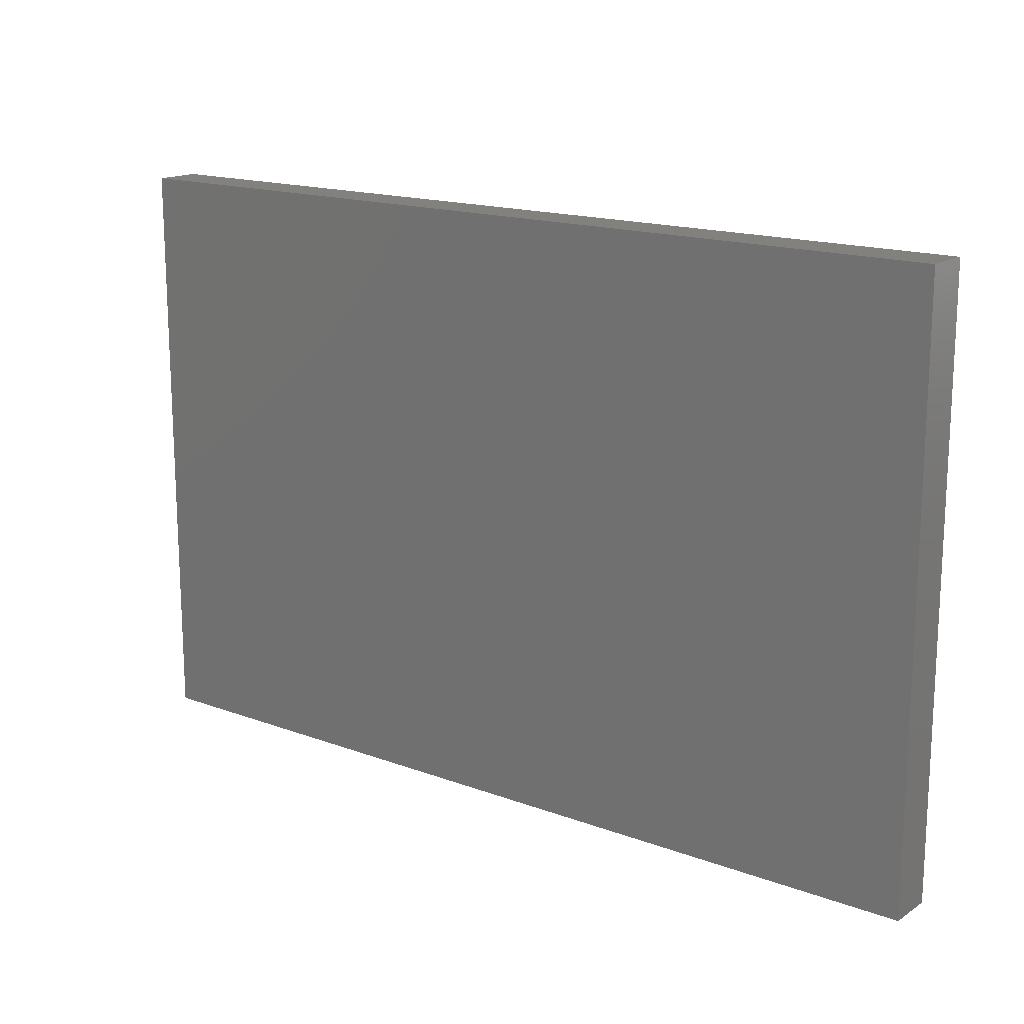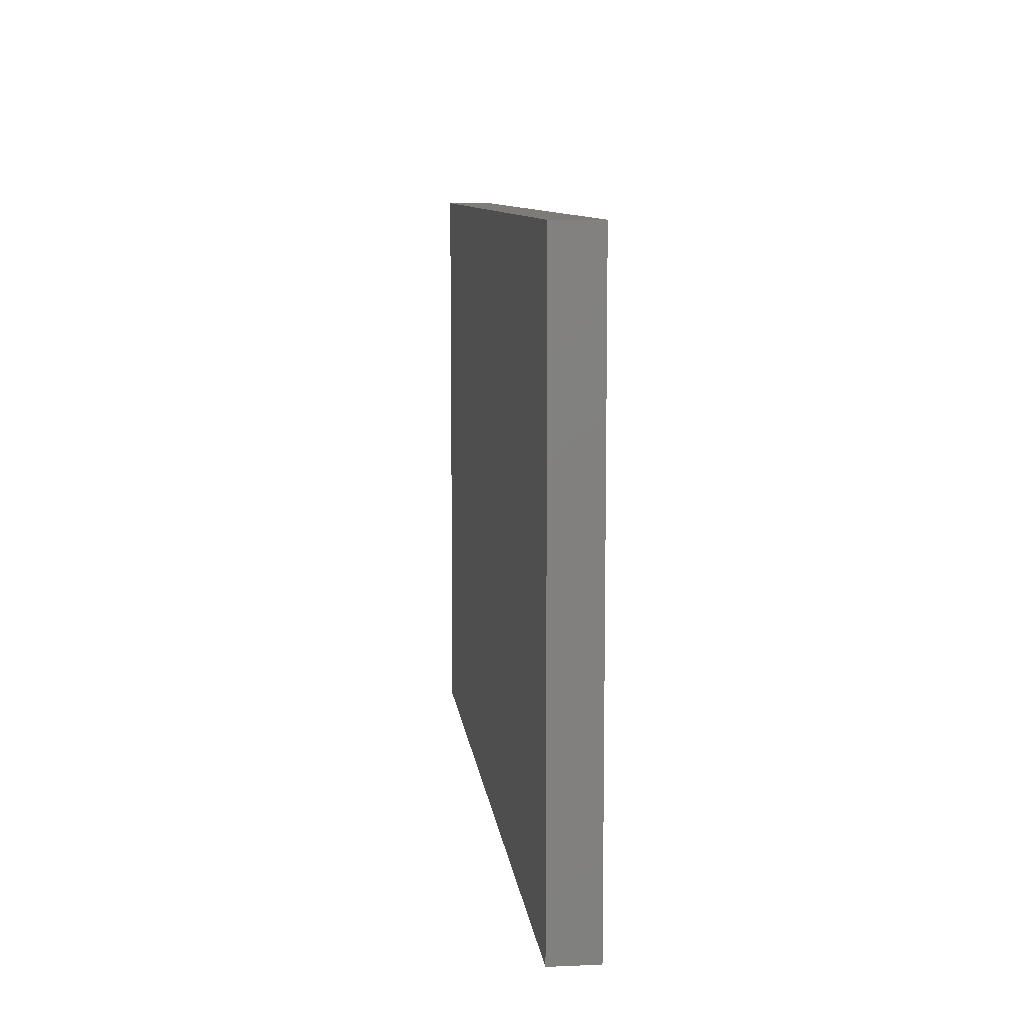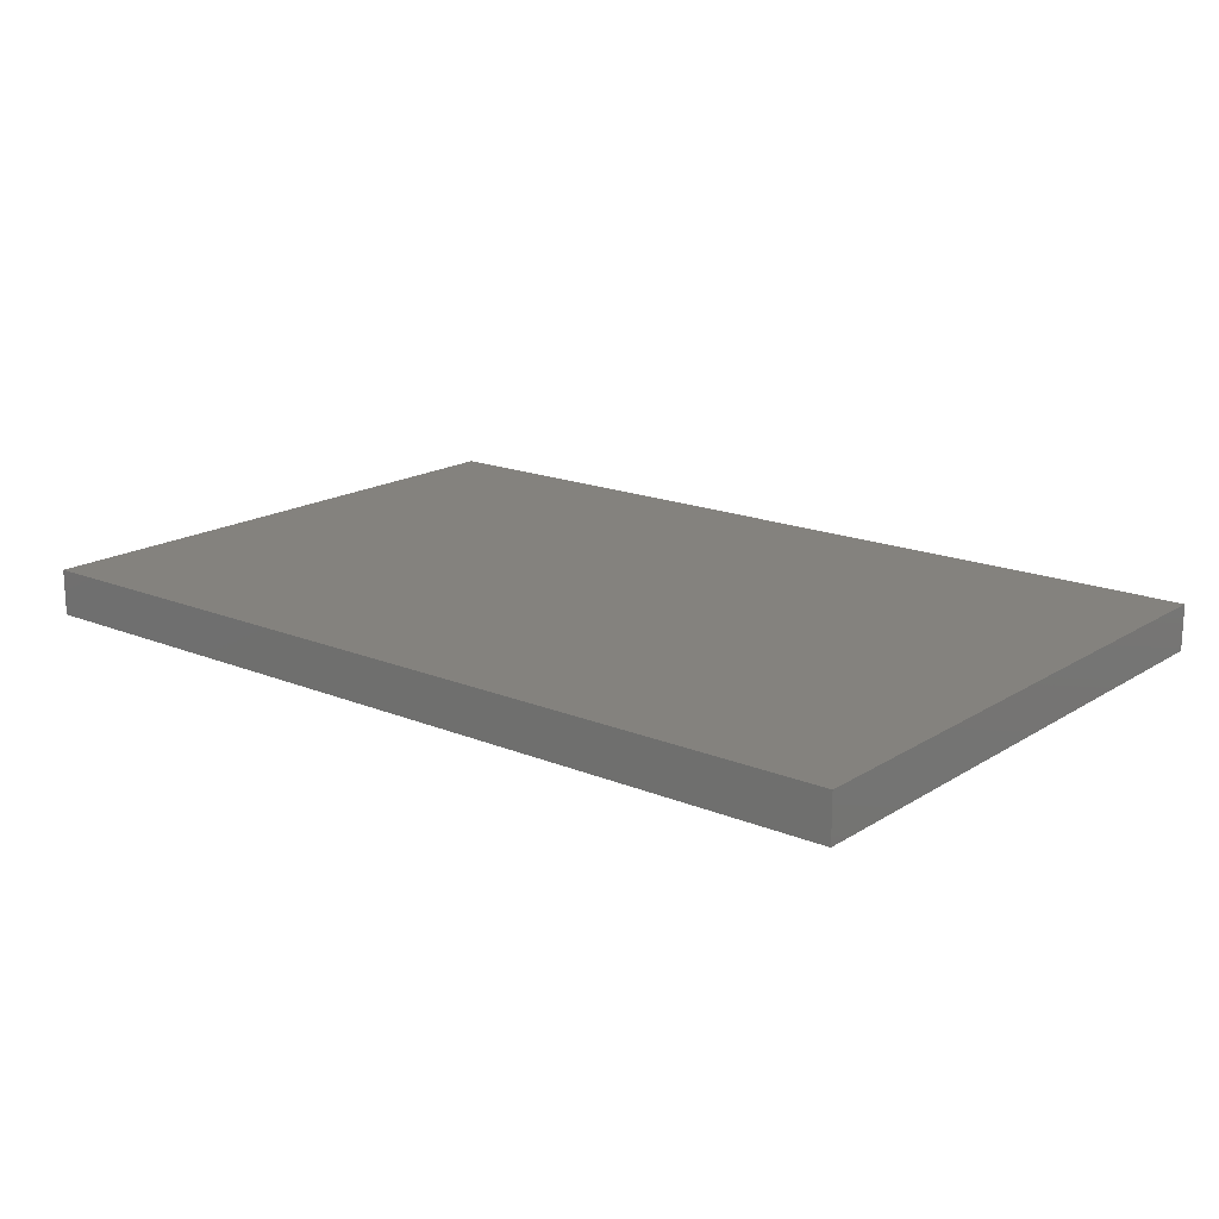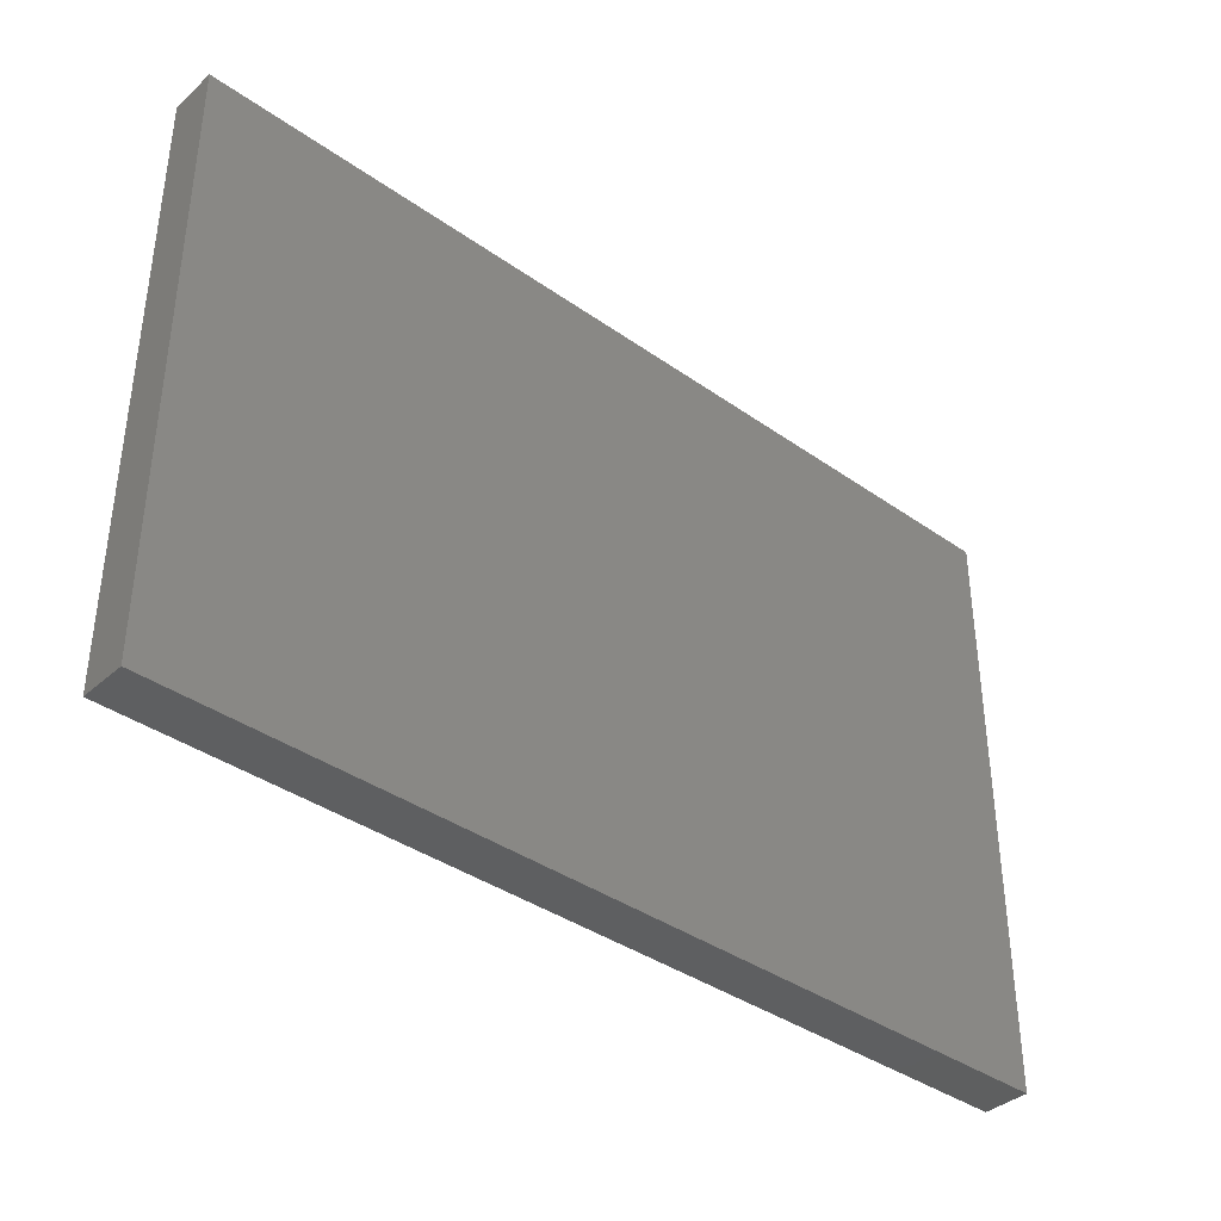
<metadata>
{"format":"stl","ext":"stl","renderer":"f3d","projection":"perspective","resolution":1024,"background":"white","views":[{"elev":16.2,"azim":37.4,"up":"+Z"},{"elev":9.1,"azim":83.7,"up":"+Z"},{"elev":17.4,"azim":-140.8,"up":"+Y"},{"elev":-38.0,"azim":-41.9,"up":"+Z"}]}
</metadata>
<code>
# stl→obj: 297 verts, 400 faces
v 0.8587 -0.01587 -0.7169
v -1.012 -0.09524 -0.7169
v -1.012 -0.01587 -0.7169
v 0.8587 -0.09524 -0.7169
v -1.012 -0.09524 0.5063
v -1.012 -0.01587 0.5063
v 0.8587 -0.01587 0.5063
v 0.8587 -0.09524 0.5063
v -1.012 0 -0.7169
v 0.8587 0 -0.7169
v -0.4271 -0.09524 -0.407
v -0.4497 -0.09524 -0.3872
v -0.4695 -0.09524 -0.3647
v -0.4021 -0.09524 -0.4237
v -0.4862 -0.09524 -0.3397
v -0.3752 -0.09524 -0.437
v -0.4995 -0.09524 -0.3127
v -0.3467 -0.09524 -0.4467
v -0.5091 -0.09524 -0.2843
v -0.3173 -0.09524 -0.4525
v -0.515 -0.09524 -0.2548
v -0.2873 -0.09524 -0.4545
v -0.5169 -0.09524 -0.2249
v -0.2573 -0.09524 -0.4525
v -0.515 -0.09524 -0.1949
v -0.4695 -0.09524 -0.08508
v -0.4497 -0.09524 -0.0625
v -0.4862 -0.09524 -0.1101
v -0.4995 -0.09524 -0.137
v -0.5091 -0.09524 -0.1654
v -0.4271 -0.09524 -0.04269
v -0.4021 -0.09524 -0.026
v -0.3752 -0.09524 -0.01272
v -0.3467 -0.09524 -0.003063
v -0.3173 -0.09524 0.002797
v -0.2873 -0.09524 0.004762
v -0.2279 -0.09524 -0.4467
v -0.1994 -0.09524 -0.437
v -0.1725 -0.09524 -0.4237
v -0.1475 -0.09524 -0.407
v -0.1249 -0.09524 -0.3872
v -0.1051 -0.09524 -0.3647
v -0.08844 -0.09524 -0.3397
v -0.07515 -0.09524 -0.3127
v 0.3183 -0.09524 0.1001
v -0.07515 -0.09524 -0.137
v -0.0655 -0.09524 -0.1654
v 0.3396 -0.09524 0.07951
v -0.05964 -0.09524 -0.1949
v 0.2999 -0.09524 0.1234
v -0.08844 -0.09524 -0.1101
v 0.3635 -0.09524 0.0619
v -0.05767 -0.09524 -0.2249
v 0.2847 -0.09524 0.149
v -0.1051 -0.09524 -0.08508
v 0.3895 -0.09524 0.04763
v -0.05964 -0.09524 -0.2548
v 0.2731 -0.09524 0.1763
v -0.1249 -0.09524 -0.0625
v 0.4172 -0.09524 0.03696
v -0.0655 -0.09524 -0.2843
v 0.2653 -0.09524 0.2049
v -0.1475 -0.09524 -0.04269
v 0.4461 -0.09524 0.03008
v 0.2613 -0.09524 0.2344
v -0.1725 -0.09524 -0.026
v 0.4756 -0.09524 0.02711
v 0.2613 -0.09524 0.264
v -0.1994 -0.09524 -0.01272
v 0.5053 -0.09524 0.0281
v 0.2653 -0.09524 0.2935
v -0.2279 -0.09524 -0.003063
v 0.5346 -0.09524 0.03304
v 0.2731 -0.09524 0.3221
v -0.2573 -0.09524 0.002797
v 0.5629 -0.09524 0.04183
v 0.2847 -0.09524 0.3494
v 0.5899 -0.09524 0.05433
v 0.2999 -0.09524 0.375
v 0.6149 -0.09524 0.0703
v 0.3183 -0.09524 0.3983
v 0.6376 -0.09524 0.08947
v 0.3396 -0.09524 0.4189
v 0.6575 -0.09524 0.1115
v 0.3635 -0.09524 0.4365
v 0.6743 -0.09524 0.136
v 0.6877 -0.09524 0.1625
v 0.6974 -0.09524 0.1905
v 0.7033 -0.09524 0.2788
v 0.7053 -0.09524 0.2492
v 0.6974 -0.09524 0.3079
v 0.6877 -0.09524 0.336
v 0.6743 -0.09524 0.3625
v 0.6575 -0.09524 0.3869
v 0.6376 -0.09524 0.4089
v 0.6149 -0.09524 0.4281
v 0.5899 -0.09524 0.4441
v 0.5629 -0.09524 0.4566
v 0.5346 -0.09524 0.4654
v 0.5053 -0.09524 0.4703
v 0.7033 -0.09524 0.2196
v 0.4756 -0.09524 0.4713
v 0.4461 -0.09524 0.4683
v 0.4172 -0.09524 0.4615
v 0.3895 -0.09524 0.4508
v -1.012 0 0.5063
v 0.8587 0 0.5063
v -0.4271 0 -0.407
v -0.4497 0 -0.3872
v -0.4695 0 -0.3647
v -0.4021 0 -0.4237
v -0.4862 0 -0.3397
v -0.3752 0 -0.437
v -0.4995 0 -0.3127
v -0.3467 0 -0.4467
v -0.5091 0 -0.2843
v -0.3173 0 -0.4525
v -0.515 0 -0.2548
v -0.2873 0 -0.4545
v -0.5169 0 -0.2249
v -0.2573 0 -0.4525
v -0.515 0 -0.1949
v -0.4497 0 -0.0625
v -0.4695 0 -0.08508
v -0.4862 0 -0.1101
v -0.4995 0 -0.137
v -0.5091 0 -0.1654
v -0.4271 0 -0.04269
v -0.4021 0 -0.026
v -0.3752 0 -0.01272
v -0.3467 0 -0.003063
v -0.3173 0 0.002797
v -0.2873 0 0.004762
v -0.2279 0 -0.4467
v -0.1994 0 -0.437
v -0.1725 0 -0.4237
v -0.1475 0 -0.407
v -0.1249 0 -0.3872
v -0.1051 0 -0.3647
v -0.08844 0 -0.3397
v -0.07515 0 -0.3127
v 0.3183 0 0.1001
v -0.0655 0 -0.1654
v -0.07515 0 -0.137
v 0.3396 0 0.07951
v -0.05964 0 -0.1949
v 0.2999 0 0.1234
v -0.08844 0 -0.1101
v 0.3635 0 0.0619
v -0.05767 0 -0.2249
v 0.2847 0 0.149
v -0.1051 0 -0.08508
v 0.3895 0 0.04763
v -0.05964 0 -0.2548
v 0.2731 0 0.1763
v -0.1249 0 -0.0625
v 0.4172 0 0.03696
v -0.0655 0 -0.2843
v 0.2653 0 0.2049
v -0.1475 0 -0.04269
v 0.4461 0 0.03008
v 0.2613 0 0.2344
v -0.1725 0 -0.026
v 0.4756 0 0.02711
v 0.2613 0 0.264
v -0.1994 0 -0.01272
v 0.5053 0 0.0281
v 0.2653 0 0.2935
v -0.2279 0 -0.003063
v 0.5346 0 0.03304
v 0.2731 0 0.3221
v -0.2573 0 0.002797
v 0.5629 0 0.04183
v 0.2847 0 0.3494
v 0.5899 0 0.05433
v 0.2999 0 0.375
v 0.6149 0 0.0703
v 0.3183 0 0.3983
v 0.6376 0 0.08947
v 0.3396 0 0.4189
v 0.6575 0 0.1115
v 0.3635 0 0.4365
v 0.6743 0 0.136
v 0.6877 0 0.1625
v 0.6974 0 0.1905
v 0.7053 0 0.2492
v 0.7033 0 0.2788
v 0.6974 0 0.3079
v 0.6877 0 0.336
v 0.6743 0 0.3625
v 0.6575 0 0.3869
v 0.6376 0 0.4089
v 0.6149 0 0.4281
v 0.5899 0 0.4441
v 0.5629 0 0.4566
v 0.5346 0 0.4654
v 0.5053 0 0.4703
v 0.7033 0 0.2196
v 0.4756 0 0.4713
v 0.4461 0 0.4683
v 0.4172 0 0.4615
v 0.3895 0 0.4508
v -0.1249 -3.469e-18 -0.3872
v -0.1475 -3.469e-18 -0.407
v -0.1725 -3.469e-18 -0.4237
v -0.07515 -3.469e-18 -0.3127
v -0.08844 -3.469e-18 -0.3397
v -0.1051 -3.469e-18 -0.3647
v -0.1994 -3.469e-18 -0.01272
v -0.2573 -3.469e-18 0.002797
v -0.2279 -3.469e-18 -0.003063
v -0.2873 -3.469e-18 0.004762
v -0.1051 -3.469e-18 -0.08508
v -0.08844 -3.469e-18 -0.1101
v -0.07515 -3.469e-18 -0.137
v -0.1249 -3.469e-18 -0.0625
v -0.05964 -3.469e-18 -0.1949
v -0.05767 -3.469e-18 -0.2249
v -0.0655 -3.469e-18 -0.1654
v -0.1725 -3.469e-18 -0.026
v -0.1475 -3.469e-18 -0.04269
v -0.3173 -3.469e-18 0.002797
v -0.3467 -3.469e-18 -0.003063
v -0.3752 -3.469e-18 -0.01272
v -0.4021 -3.469e-18 -0.026
v -0.4271 -3.469e-18 -0.04269
v -0.4497 -3.469e-18 -0.0625
v -0.4695 -3.469e-18 -0.08508
v -0.4862 -3.469e-18 -0.1101
v -0.4995 -3.469e-18 -0.137
v -0.5091 -3.469e-18 -0.1654
v -0.515 -3.469e-18 -0.1949
v -0.5169 -3.469e-18 -0.2249
v -0.515 -3.469e-18 -0.2548
v -0.5091 -3.469e-18 -0.2843
v -0.4995 -3.469e-18 -0.3127
v -0.4862 -3.469e-18 -0.3397
v -0.4695 -3.469e-18 -0.3647
v -0.4497 -3.469e-18 -0.3872
v -0.4271 -3.469e-18 -0.407
v -0.4021 -3.469e-18 -0.4237
v -0.3752 -3.469e-18 -0.437
v -0.3467 -3.469e-18 -0.4467
v -0.3173 -3.469e-18 -0.4525
v -0.2873 -3.469e-18 -0.4545
v -0.2573 -3.469e-18 -0.4525
v -0.2279 -3.469e-18 -0.4467
v -0.1994 -3.469e-18 -0.437
v -0.0655 -3.469e-18 -0.2843
v -0.05964 -3.469e-18 -0.2548
v 0.5899 -3.469e-18 0.4441
v 0.5346 -3.469e-18 0.4654
v 0.5629 -3.469e-18 0.4566
v 0.6376 -3.469e-18 0.4089
v 0.7033 -3.469e-18 0.2788
v 0.7053 -3.469e-18 0.2492
v 0.6974 -3.469e-18 0.3079
v 0.6877 -3.469e-18 0.336
v 0.6743 -3.469e-18 0.3625
v 0.6575 -3.469e-18 0.3869
v 0.6149 -3.469e-18 0.4281
v 0.5053 -3.469e-18 0.4703
v 0.4756 -3.469e-18 0.4713
v 0.4461 -3.469e-18 0.4683
v 0.4172 -3.469e-18 0.4615
v 0.3895 -3.469e-18 0.4508
v 0.3635 -3.469e-18 0.4365
v 0.3396 -3.469e-18 0.4189
v 0.3183 -3.469e-18 0.3983
v 0.2999 -3.469e-18 0.375
v 0.2847 -3.469e-18 0.3494
v 0.2731 -3.469e-18 0.3221
v 0.2653 -3.469e-18 0.2935
v 0.2613 -3.469e-18 0.264
v 0.2613 -3.469e-18 0.2344
v 0.2653 -3.469e-18 0.2049
v 0.2731 -3.469e-18 0.1763
v 0.2847 -3.469e-18 0.149
v 0.2999 -3.469e-18 0.1234
v 0.3183 -3.469e-18 0.1001
v 0.3396 -3.469e-18 0.07951
v 0.3635 -3.469e-18 0.0619
v 0.3895 -3.469e-18 0.04763
v 0.4172 -3.469e-18 0.03696
v 0.4461 -3.469e-18 0.03008
v 0.4756 -3.469e-18 0.02711
v 0.5053 -3.469e-18 0.0281
v 0.5346 -3.469e-18 0.03304
v 0.5629 -3.469e-18 0.04183
v 0.5899 -3.469e-18 0.05433
v 0.6149 -3.469e-18 0.0703
v 0.6376 -3.469e-18 0.08947
v 0.6575 -3.469e-18 0.1115
v 0.6743 -3.469e-18 0.136
v 0.6877 -3.469e-18 0.1625
v 0.6974 -3.469e-18 0.1905
v 0.7033 -3.469e-18 0.2196
f 1 2 3
f 1 4 2
f 3 5 6
f 3 2 5
f 7 4 1
f 7 8 4
f 1 3 9
f 1 9 10
f 11 12 2
f 13 2 12
f 14 11 2
f 15 2 13
f 16 14 2
f 17 2 15
f 18 16 2
f 19 2 17
f 20 18 2
f 21 2 19
f 22 20 2
f 23 2 21
f 24 22 2
f 25 2 23
f 5 26 27
f 5 28 26
f 5 29 28
f 5 30 29
f 5 25 30
f 5 2 25
f 31 5 27
f 32 5 31
f 33 5 32
f 34 5 33
f 35 5 34
f 36 5 35
f 4 24 2
f 4 37 24
f 4 38 37
f 4 39 38
f 4 40 39
f 4 41 40
f 4 42 41
f 4 43 42
f 4 44 43
f 45 46 47
f 48 45 47
f 48 47 49
f 50 51 46
f 50 46 45
f 52 49 53
f 52 48 49
f 54 55 51
f 54 51 50
f 56 53 57
f 56 52 53
f 58 55 54
f 58 59 55
f 60 56 57
f 60 57 61
f 62 59 58
f 62 63 59
f 64 44 4
f 64 60 61
f 64 61 44
f 65 63 62
f 65 66 63
f 67 64 4
f 68 69 66
f 68 66 65
f 70 67 4
f 71 69 68
f 71 72 69
f 73 70 4
f 74 75 72
f 74 72 71
f 76 73 4
f 77 36 75
f 77 75 74
f 77 5 36
f 78 76 4
f 79 5 77
f 80 78 4
f 81 5 79
f 82 80 4
f 83 5 81
f 84 82 4
f 85 5 83
f 86 84 4
f 87 86 4
f 88 87 4
f 8 88 4
f 8 89 90
f 8 91 89
f 8 92 91
f 8 93 92
f 8 94 93
f 8 95 94
f 8 96 95
f 8 97 96
f 8 98 97
f 8 99 98
f 8 100 99
f 8 101 88
f 8 90 101
f 8 5 102
f 102 5 103
f 103 5 104
f 104 5 105
f 105 5 85
f 8 102 100
f 6 8 7
f 6 5 8
f 3 6 106
f 3 106 9
f 7 1 10
f 7 10 107
f 108 9 109
f 110 109 9
f 111 9 108
f 112 110 9
f 113 9 111
f 114 112 9
f 115 9 113
f 116 114 9
f 117 9 115
f 118 116 9
f 119 9 117
f 120 118 9
f 121 9 119
f 122 120 9
f 106 123 124
f 106 124 125
f 106 125 126
f 106 126 127
f 106 127 122
f 106 122 9
f 128 123 106
f 129 128 106
f 130 129 106
f 131 130 106
f 132 131 106
f 133 132 106
f 10 9 121
f 10 121 134
f 10 134 135
f 10 135 136
f 10 136 137
f 10 137 138
f 10 138 139
f 10 139 140
f 10 140 141
f 142 143 144
f 145 143 142
f 145 146 143
f 147 144 148
f 147 142 144
f 149 150 146
f 149 146 145
f 151 148 152
f 151 147 148
f 153 154 150
f 153 150 149
f 155 151 152
f 155 152 156
f 157 154 153
f 157 158 154
f 159 155 156
f 159 156 160
f 161 10 141
f 161 158 157
f 161 141 158
f 162 159 160
f 162 160 163
f 164 10 161
f 165 163 166
f 165 162 163
f 167 10 164
f 168 165 166
f 168 166 169
f 170 10 167
f 171 169 172
f 171 168 169
f 173 10 170
f 174 172 133
f 174 171 172
f 174 133 106
f 175 10 173
f 176 174 106
f 177 10 175
f 178 176 106
f 179 10 177
f 180 178 106
f 181 10 179
f 182 180 106
f 183 10 181
f 184 10 183
f 185 10 184
f 107 10 185
f 107 186 187
f 107 187 188
f 107 188 189
f 107 189 190
f 107 190 191
f 107 191 192
f 107 192 193
f 107 193 194
f 107 194 195
f 107 195 196
f 107 196 197
f 107 185 198
f 107 198 186
f 107 199 106
f 199 200 106
f 200 201 106
f 201 202 106
f 202 182 106
f 107 197 199
f 41 39 40
f 44 42 43
f 69 72 75
f 69 75 36
f 55 46 51
f 59 53 49
f 59 49 47
f 59 47 46
f 59 63 66
f 59 66 69
f 59 42 44
f 59 36 35
f 59 35 34
f 59 34 33
f 59 33 32
f 59 32 31
f 59 31 27
f 59 27 26
f 59 26 28
f 59 28 29
f 59 29 30
f 59 30 25
f 59 25 23
f 59 23 21
f 59 21 19
f 59 19 17
f 59 17 15
f 59 15 13
f 59 13 12
f 59 12 11
f 59 11 14
f 59 14 16
f 59 16 18
f 59 18 20
f 59 20 22
f 59 22 24
f 59 24 37
f 59 37 38
f 59 38 39
f 59 41 42
f 59 44 61
f 59 61 57
f 59 57 53
f 59 39 41
f 59 69 36
f 59 46 55
f 97 98 99
f 95 90 89
f 95 89 91
f 95 91 92
f 95 92 93
f 95 93 94
f 95 96 97
f 95 99 100
f 95 100 102
f 95 102 103
f 95 97 99
f 95 103 104
f 95 104 105
f 95 105 85
f 95 85 83
f 95 83 81
f 95 81 79
f 95 79 77
f 95 77 74
f 95 74 71
f 95 71 68
f 95 68 65
f 95 65 62
f 95 62 58
f 95 58 54
f 95 54 50
f 95 50 45
f 95 45 48
f 95 48 52
f 95 52 56
f 95 56 60
f 95 60 64
f 95 64 67
f 95 67 70
f 95 70 73
f 95 73 76
f 95 76 78
f 95 78 80
f 95 80 82
f 95 82 84
f 95 84 86
f 95 86 87
f 95 87 88
f 95 88 101
f 95 101 90
f 6 7 107
f 6 107 106
f 203 204 205
f 206 207 208
f 209 210 211
f 209 212 210
f 213 214 215
f 216 217 218
f 216 219 217
f 216 215 219
f 216 220 221
f 216 209 220
f 216 206 208
f 216 222 212
f 216 223 222
f 216 224 223
f 216 225 224
f 216 226 225
f 216 227 226
f 216 228 227
f 216 229 228
f 216 230 229
f 216 231 230
f 216 232 231
f 216 233 232
f 216 234 233
f 216 235 234
f 216 236 235
f 216 237 236
f 216 238 237
f 216 239 238
f 216 240 239
f 216 241 240
f 216 242 241
f 216 243 242
f 216 244 243
f 216 245 244
f 216 246 245
f 216 247 246
f 216 248 247
f 216 205 248
f 216 208 203
f 216 249 206
f 216 250 249
f 216 218 250
f 216 203 205
f 216 212 209
f 216 213 215
f 251 252 253
f 254 255 256
f 254 257 255
f 254 258 257
f 254 259 258
f 254 260 259
f 254 251 261
f 254 262 252
f 254 263 262
f 254 264 263
f 254 252 251
f 254 265 264
f 254 266 265
f 254 267 266
f 254 268 267
f 254 269 268
f 254 270 269
f 254 271 270
f 254 272 271
f 254 273 272
f 254 274 273
f 254 275 274
f 254 276 275
f 254 277 276
f 254 278 277
f 254 279 278
f 254 280 279
f 254 281 280
f 254 282 281
f 254 283 282
f 254 284 283
f 254 285 284
f 254 286 285
f 254 287 286
f 254 288 287
f 254 289 288
f 254 290 289
f 254 291 290
f 254 292 291
f 254 293 292
f 254 294 293
f 254 295 294
f 254 296 295
f 254 297 296
f 254 256 297

</code>
